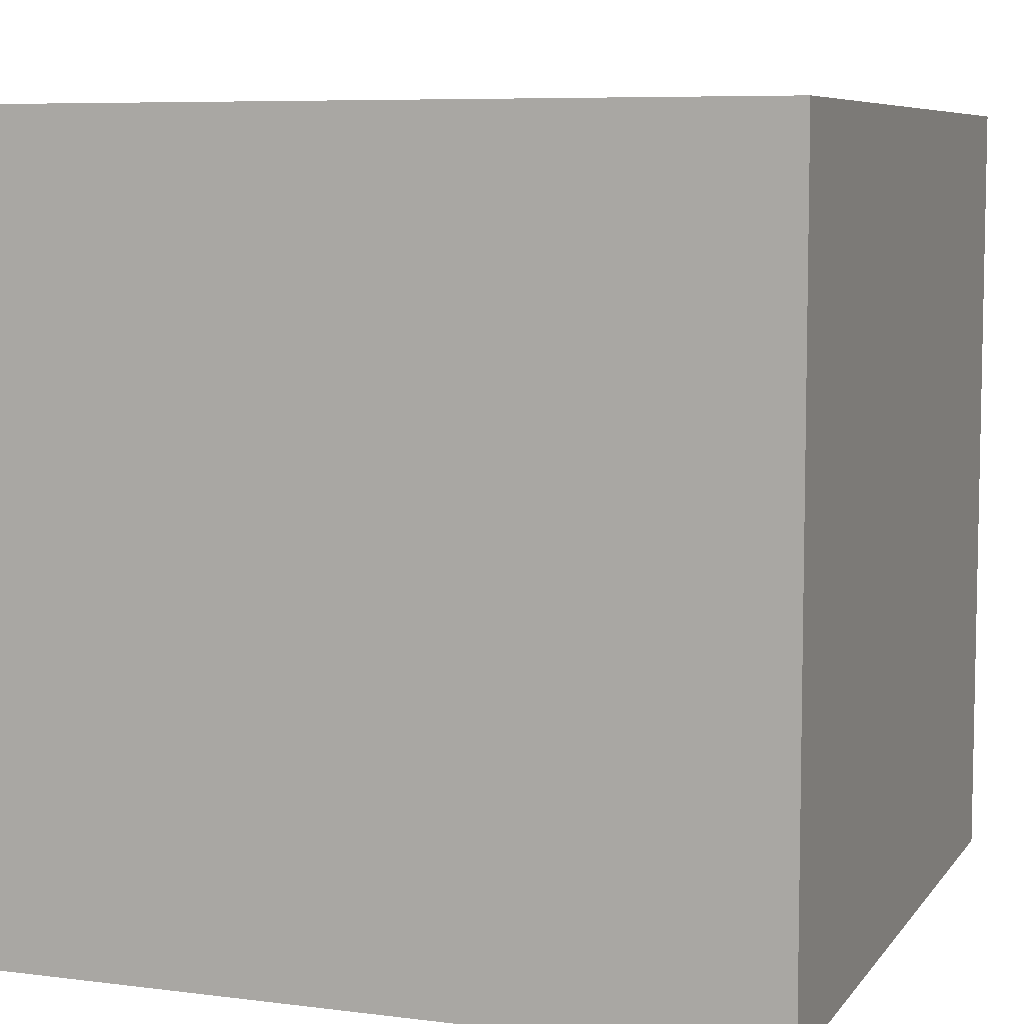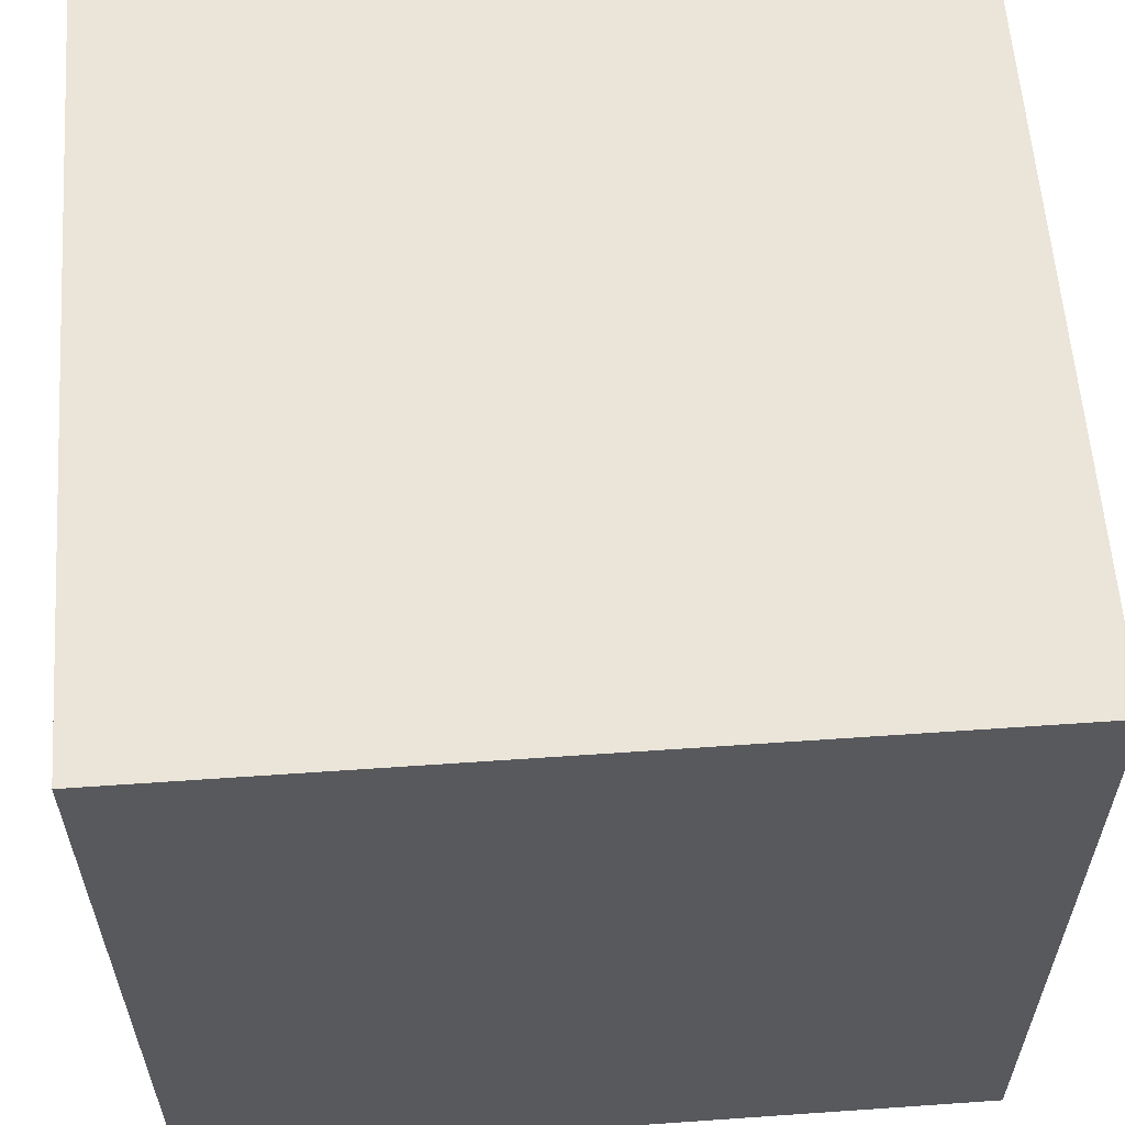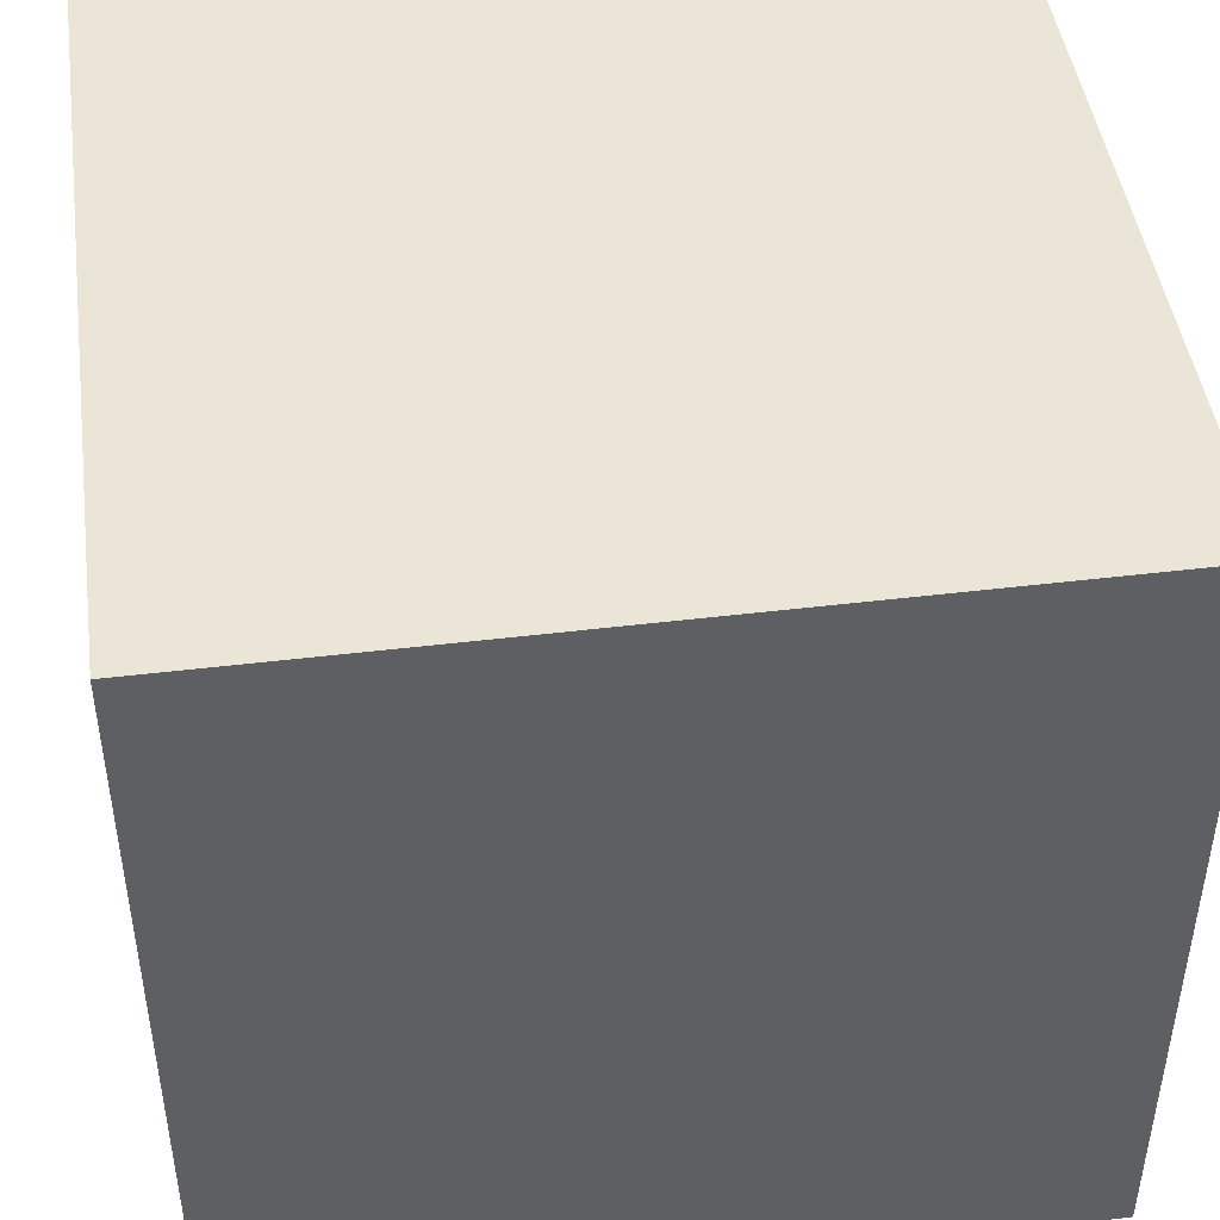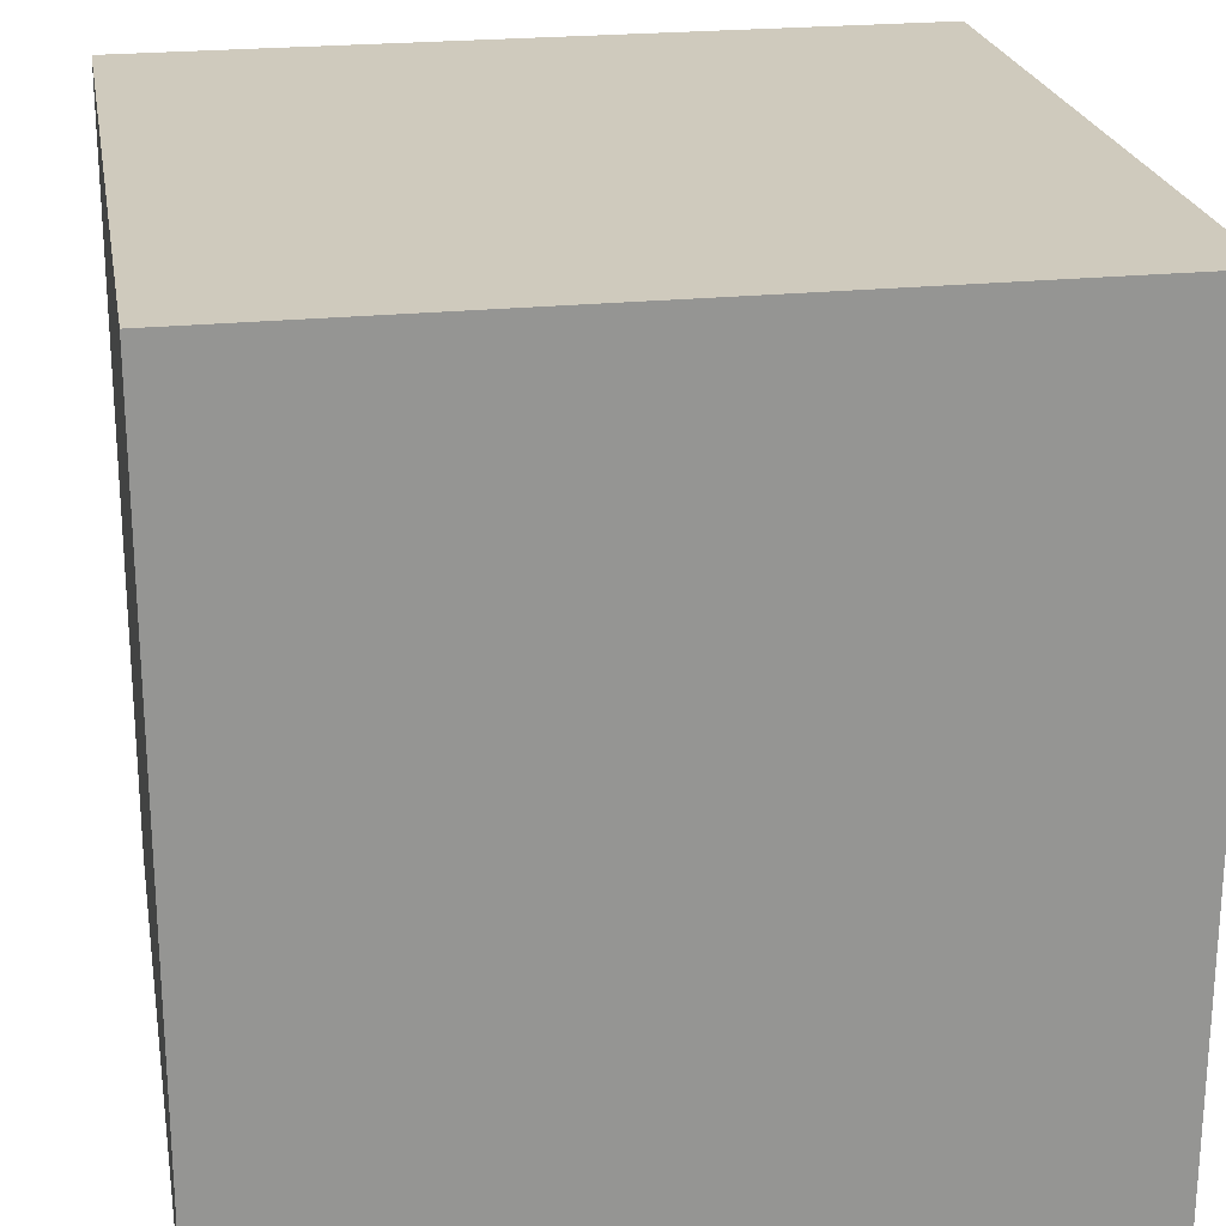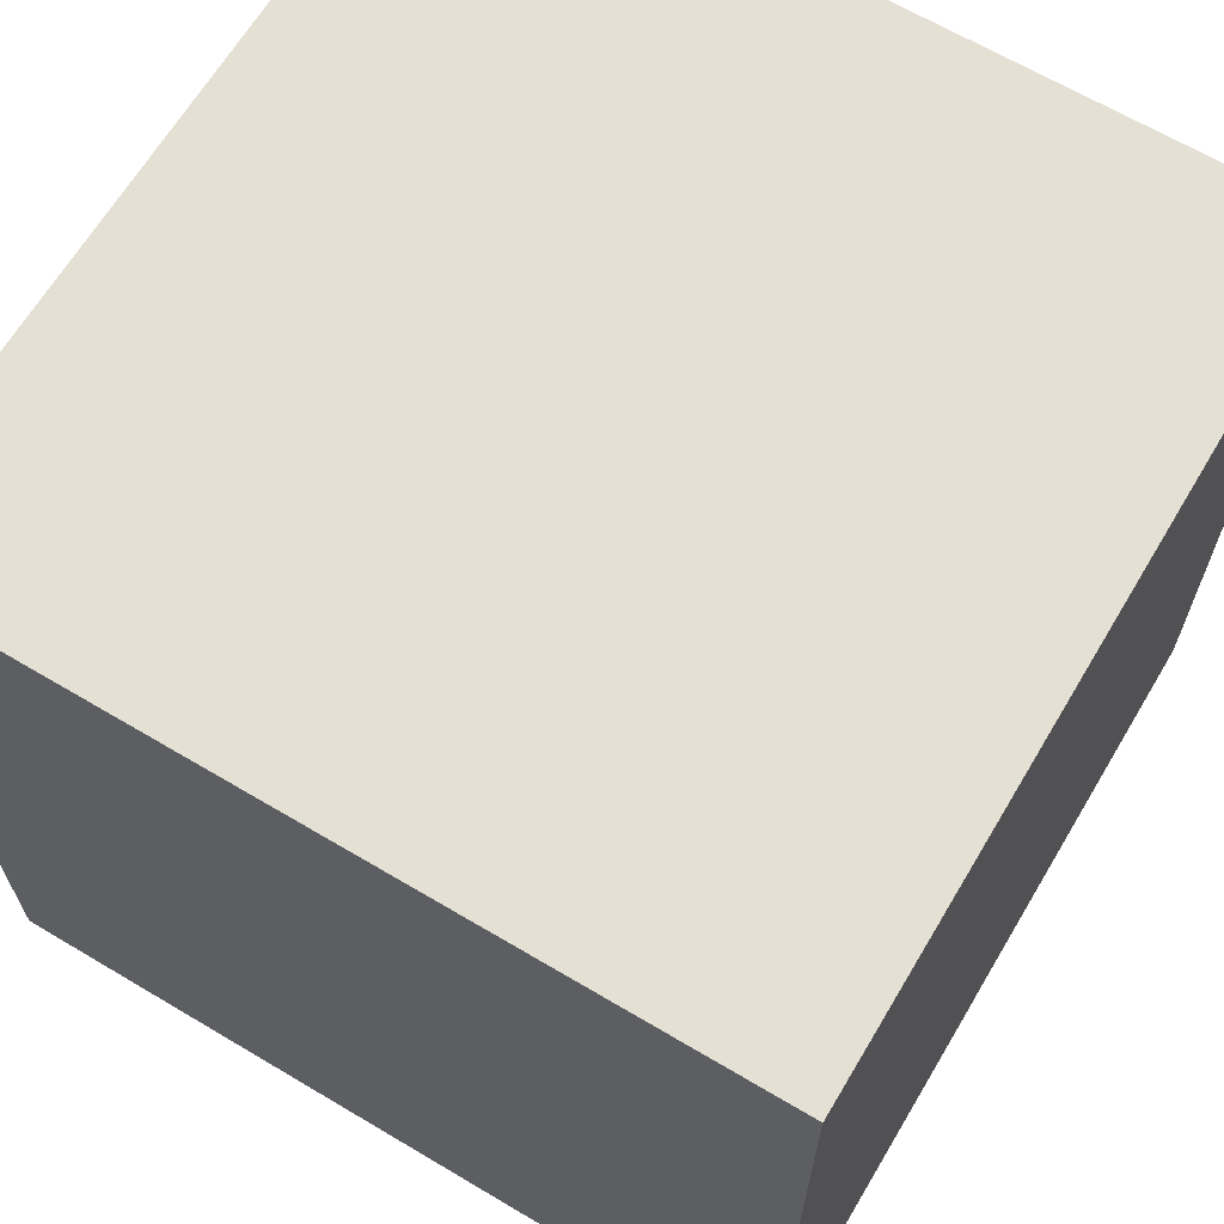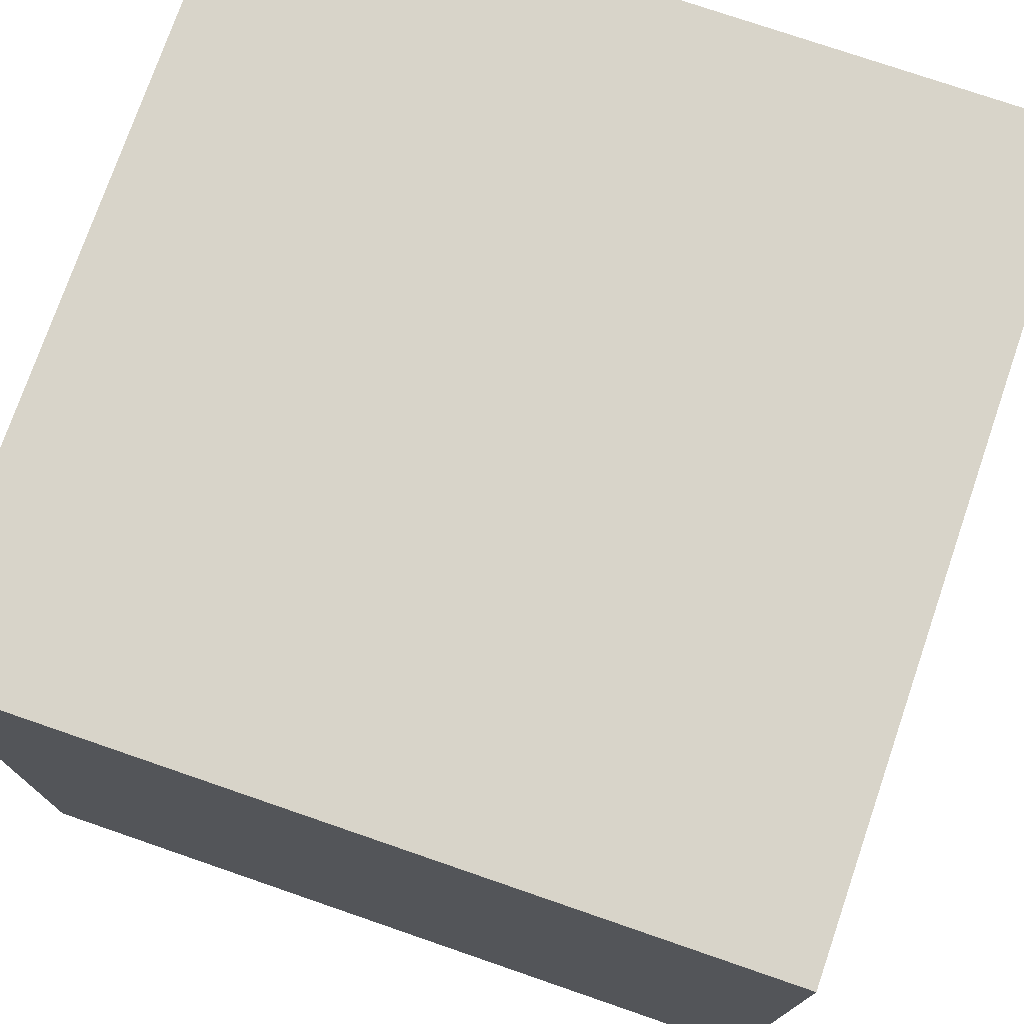
<metadata>
{"format":"obj","ext":"obj","renderer":"f3d","projection":"perspective","resolution":1024,"background":"white","views":[{"elev":7.2,"azim":110.1,"up":"+Y"},{"elev":59.4,"azim":-94.1,"up":"+Z"},{"elev":45.9,"azim":172.1,"up":"+Y"},{"elev":23.0,"azim":-99.9,"up":"+Z"},{"elev":65.8,"azim":-59.2,"up":"+Z"},{"elev":75.4,"azim":109.0,"up":"+Z"}]}
</metadata>
<code>
o cube
g cube
v -4 -4 -4
v 4 -4 -4
v -4 4 -4
v 4 4 -4
v -4 -4 4
v 4 -4 4
v -4 4 4
v 4 4 4
g cube
f 1 3 4 2
f 1 2 6 5
f 1 5 7 3
f 2 4 8 6
f 3 7 8 4
f 5 6 8 7

</code>
